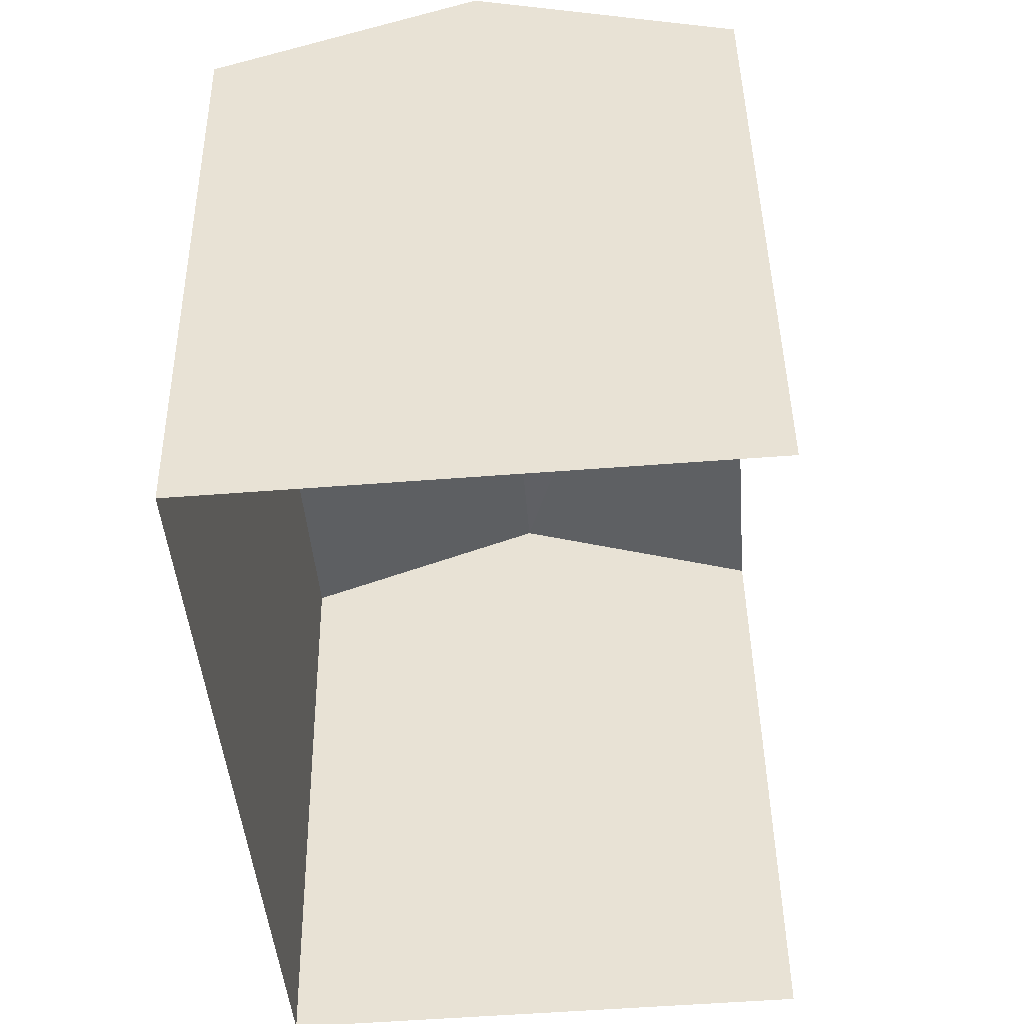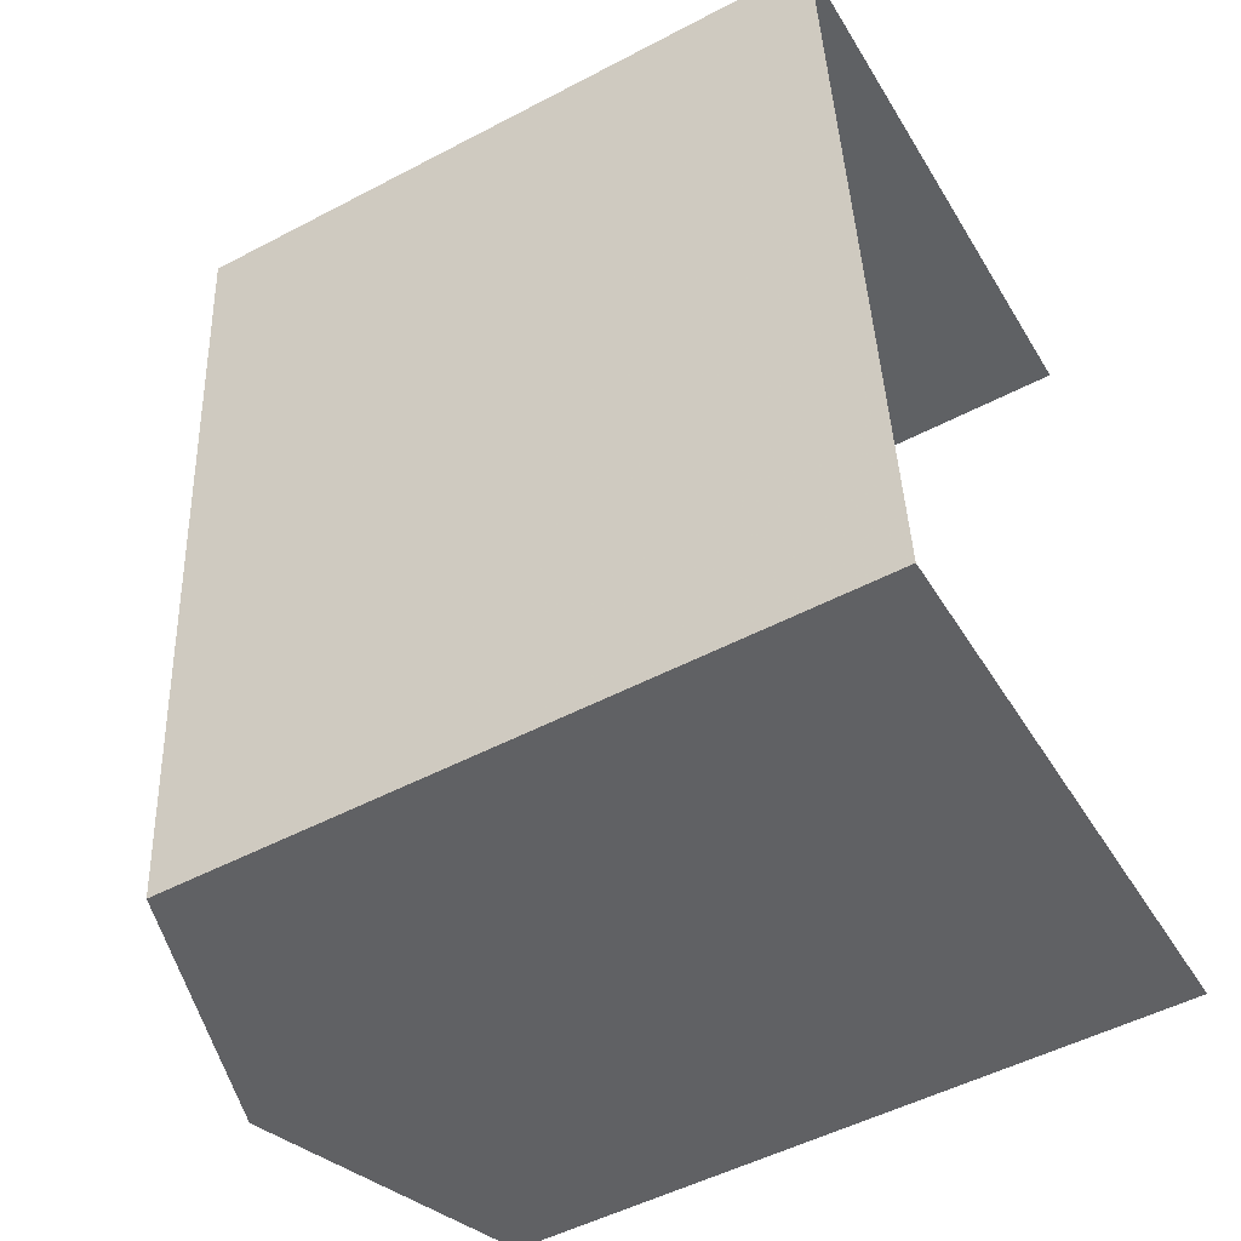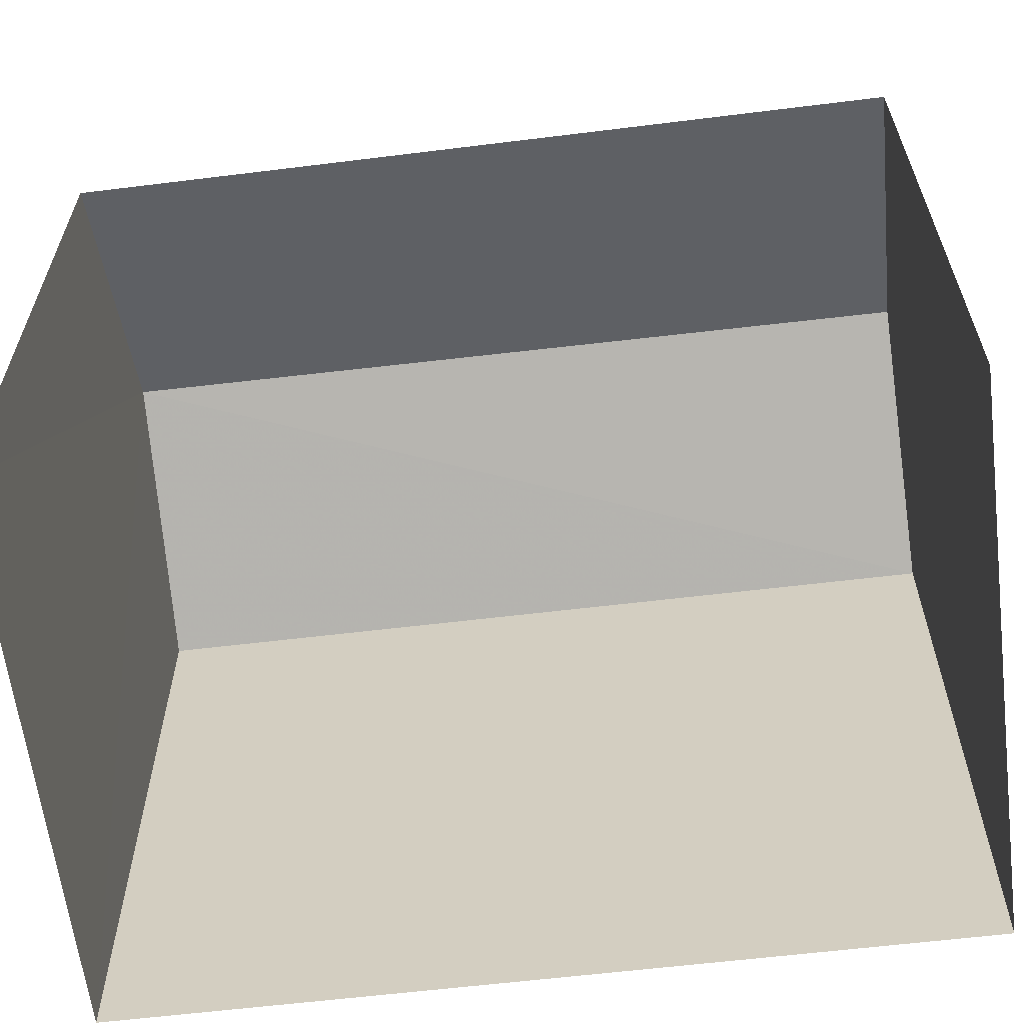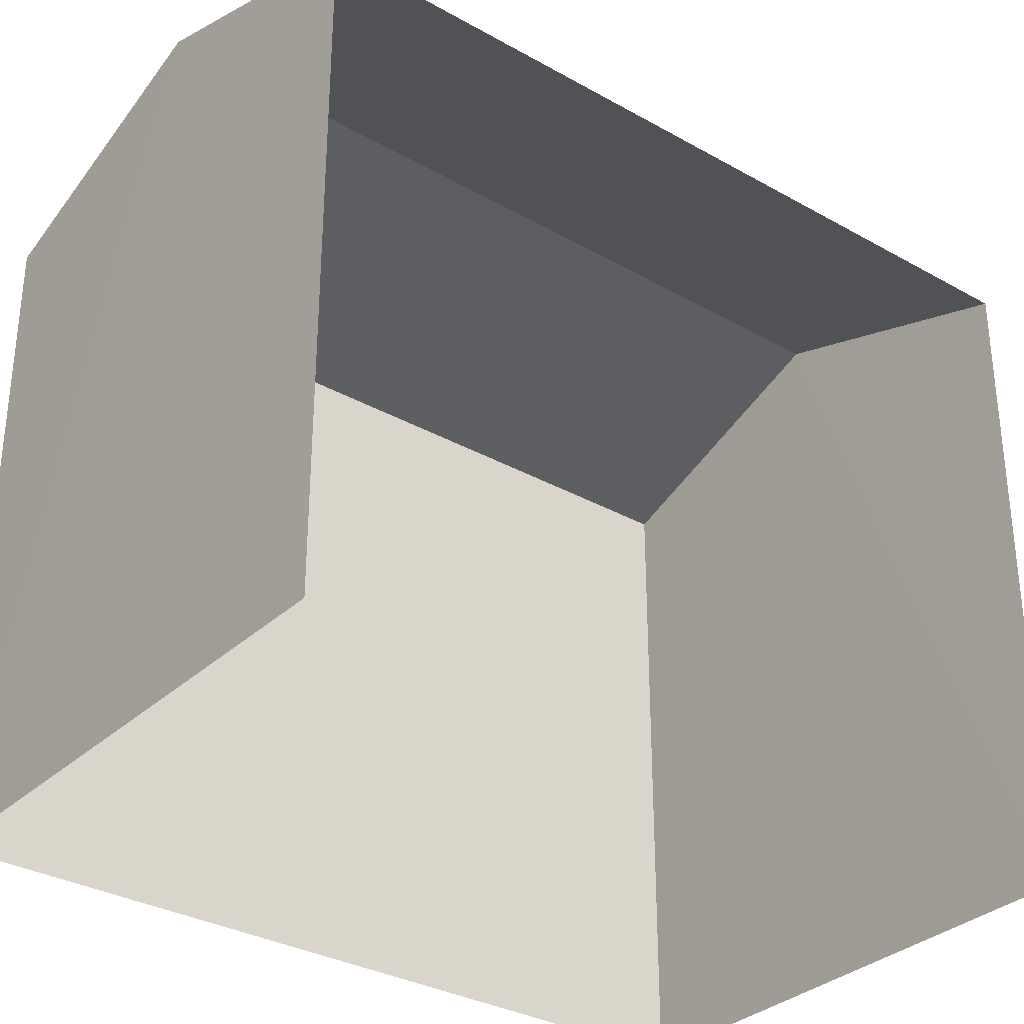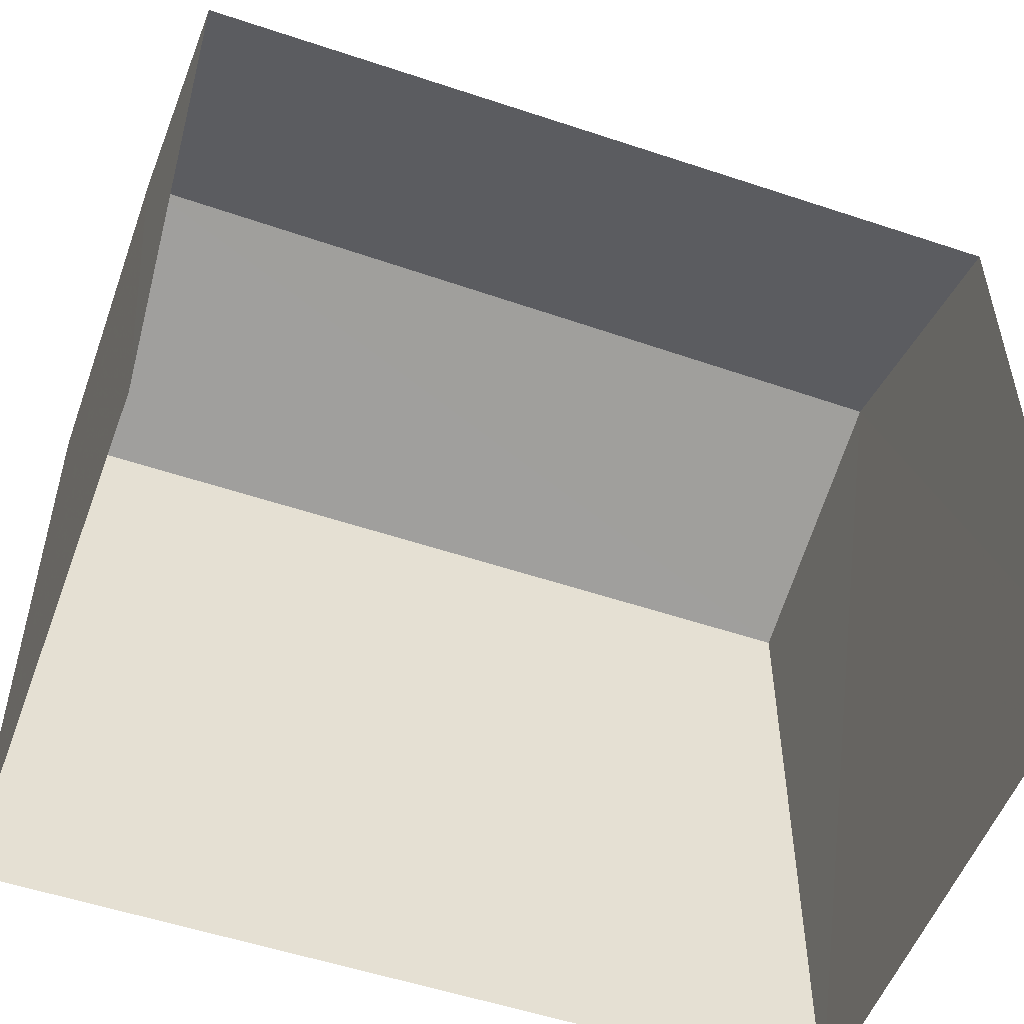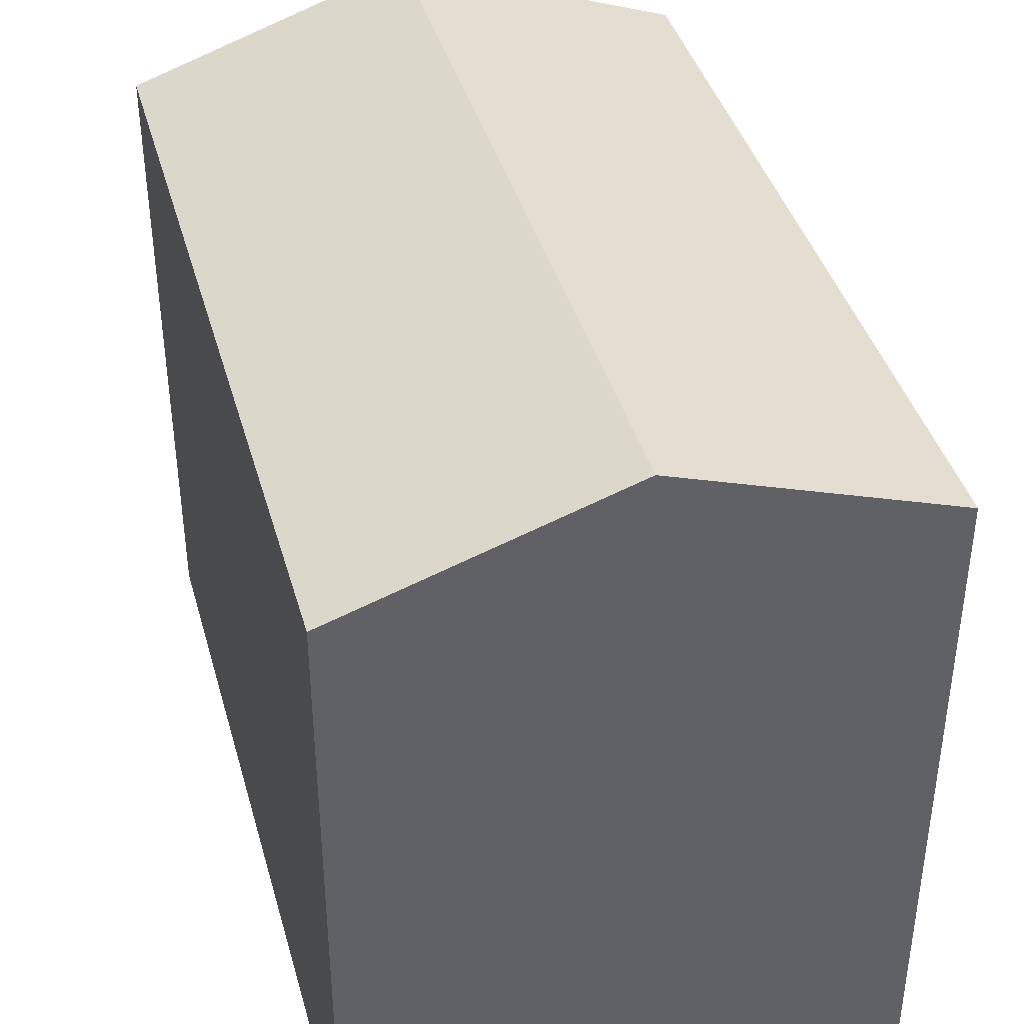
<metadata>
{"format":"obj","ext":"obj","renderer":"f3d","projection":"perspective","resolution":1024,"background":"white","views":[{"elev":44.6,"azim":179.3,"up":"+Y"},{"elev":-51.7,"azim":119.7,"up":"+Y"},{"elev":-62.4,"azim":-87.6,"up":"+Z"},{"elev":-32.4,"azim":-132.9,"up":"+Z"},{"elev":-53.0,"azim":-114.6,"up":"+Z"},{"elev":40.3,"azim":160.2,"up":"+Z"}]}
</metadata>
<code>
v -3.723e+05 -1.039e+05 32.32
v -3.723e+05 -1.039e+05 32.32
v -3.723e+05 -1.039e+05 32.32
v -3.723e+05 -1.039e+05 32.32
v -3.723e+05 -1.039e+05 37.8
v -3.723e+05 -1.039e+05 37.8
v -3.723e+05 -1.039e+05 38.59
v -3.723e+05 -1.039e+05 38.59
v -3.723e+05 -1.039e+05 37.8
v -3.723e+05 -1.039e+05 37.8
f 1 2 3
f 4 1 3
f 10 3 2
f 10 9 3
f 5 6 7
f 8 5 7
f 9 10 8
f 7 9 8
f 5 1 4
f 6 5 4
f 10 2 8
f 2 1 8
f 1 5 8
f 6 4 7
f 4 3 7
f 3 9 7

</code>
